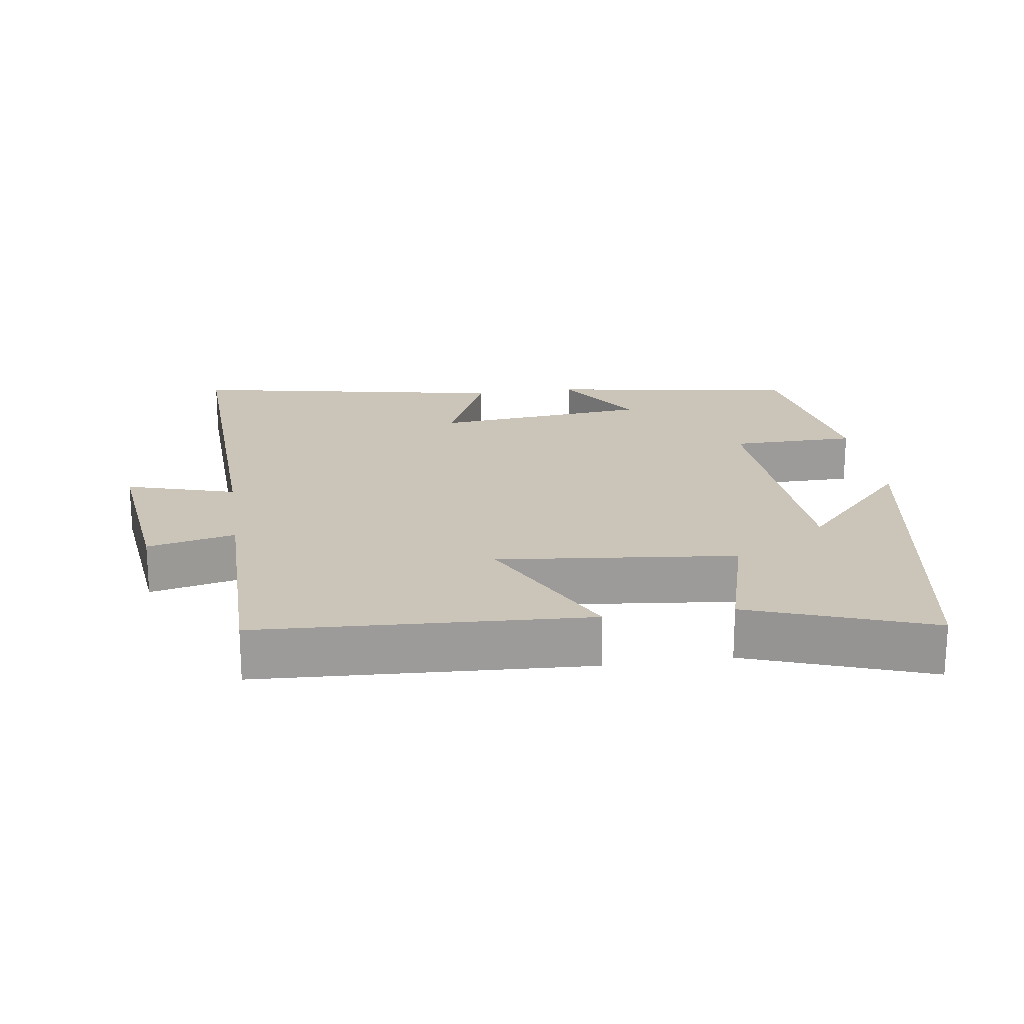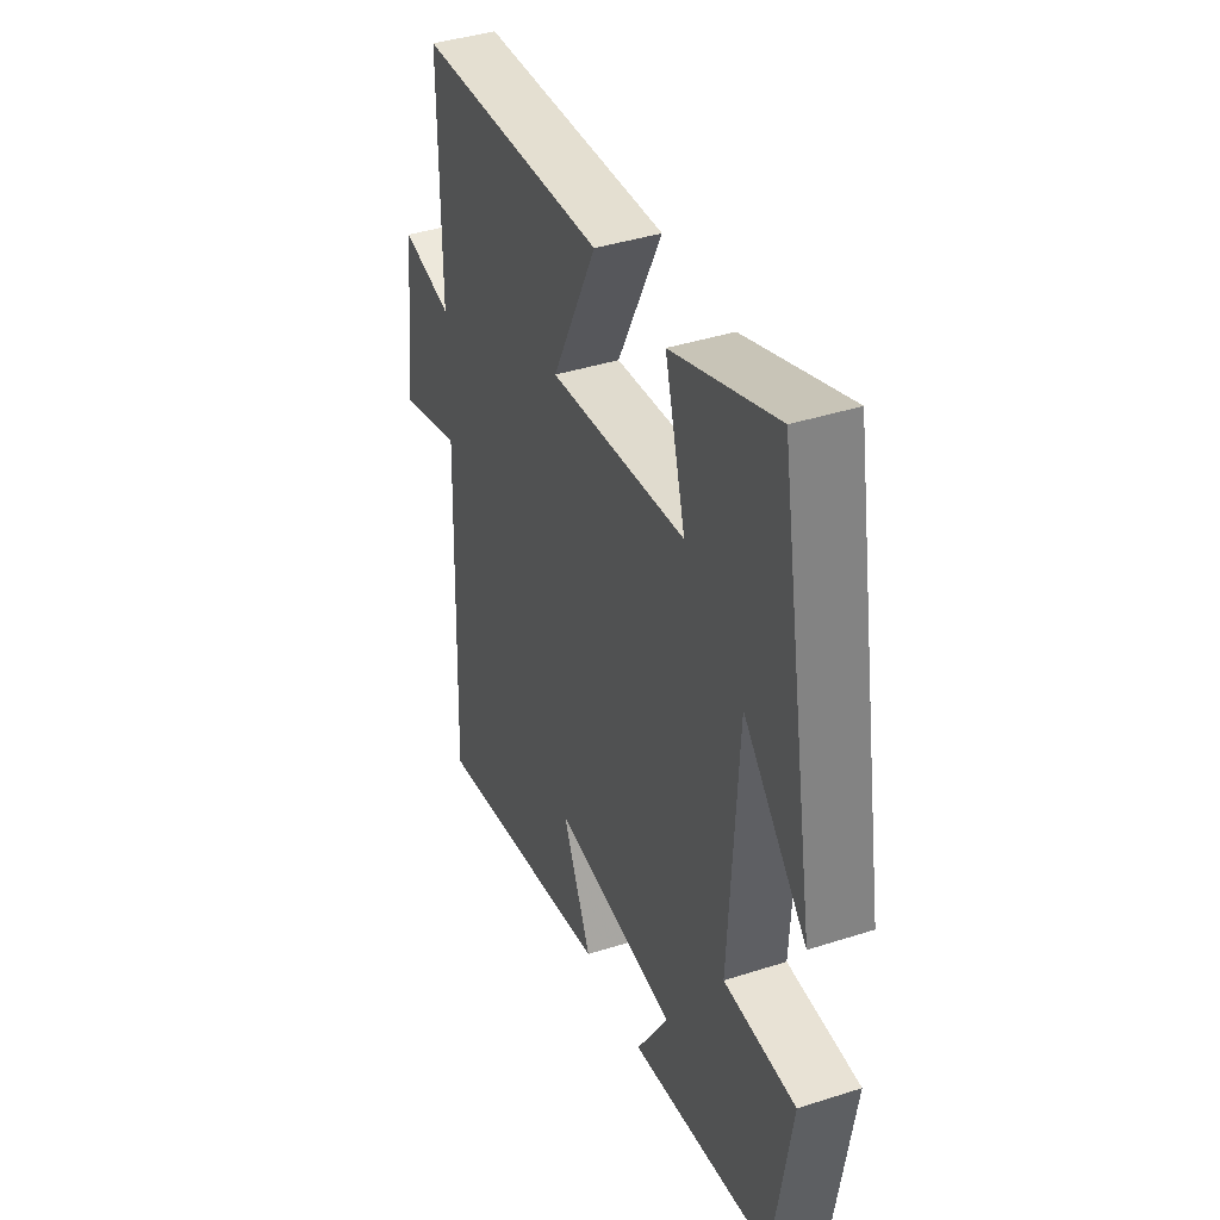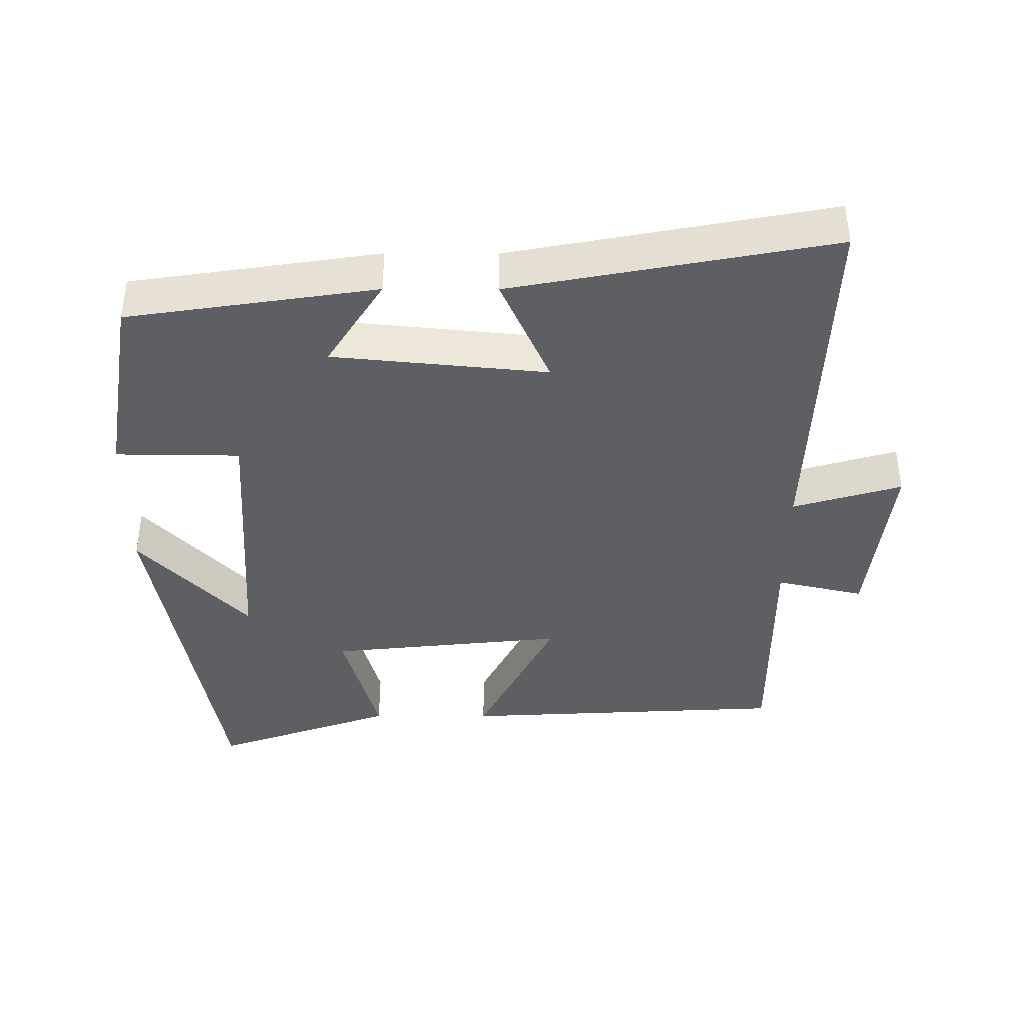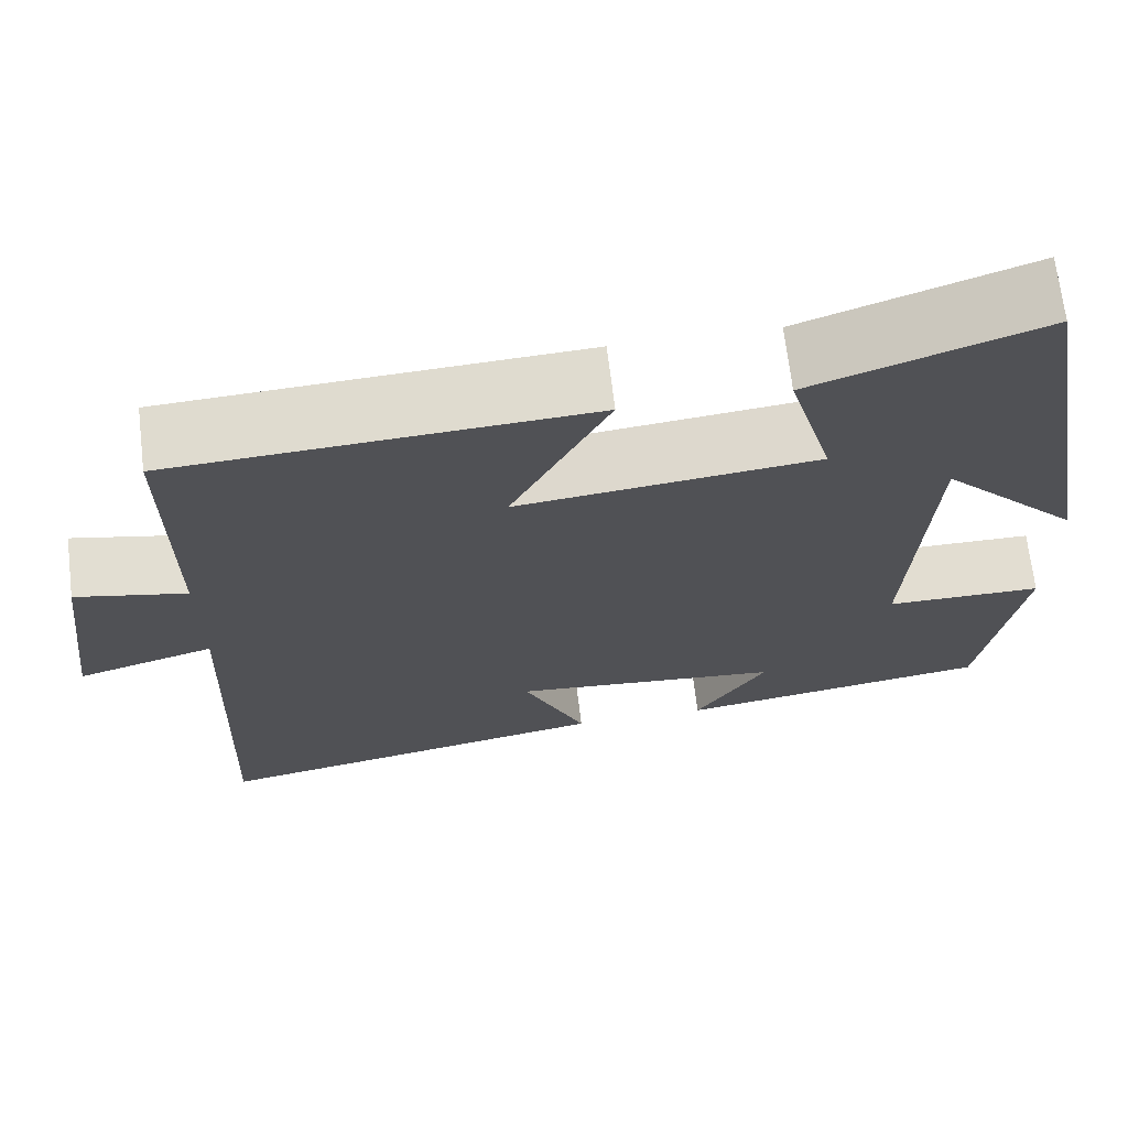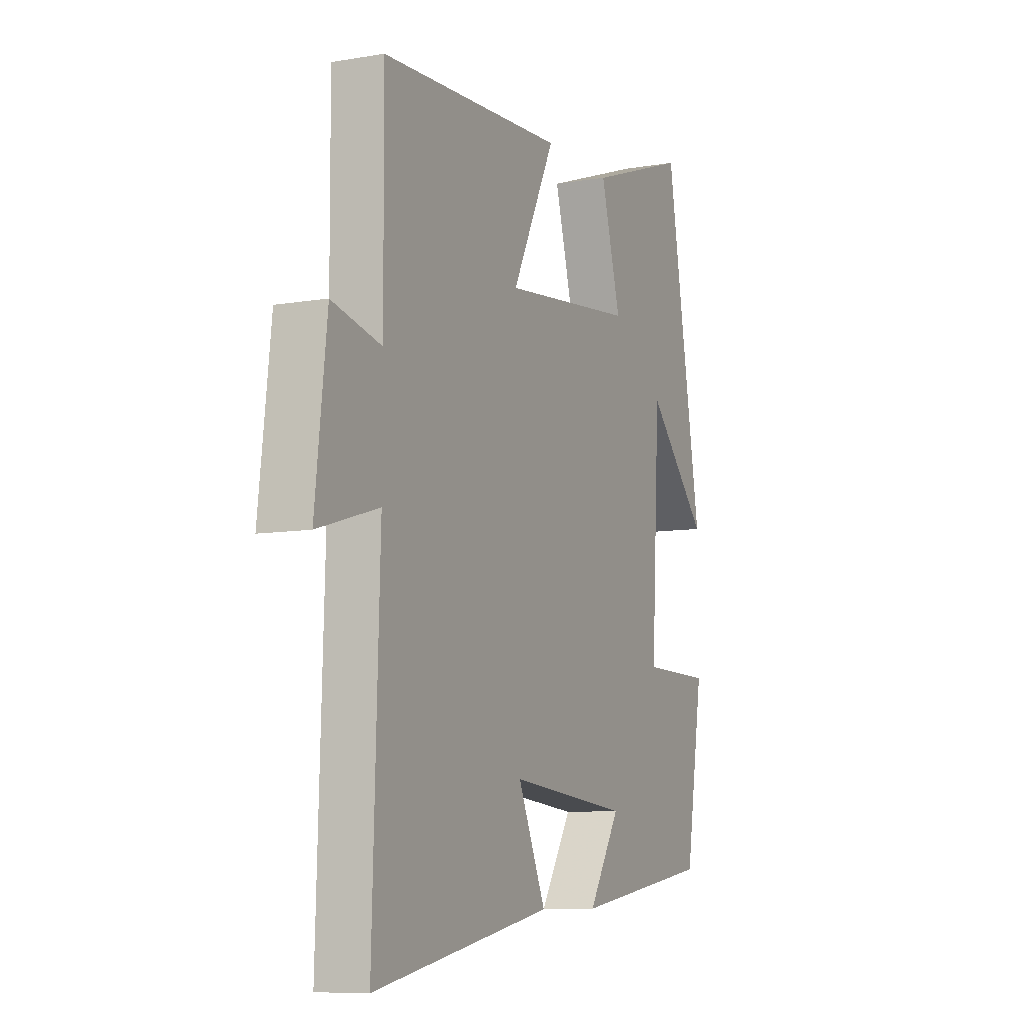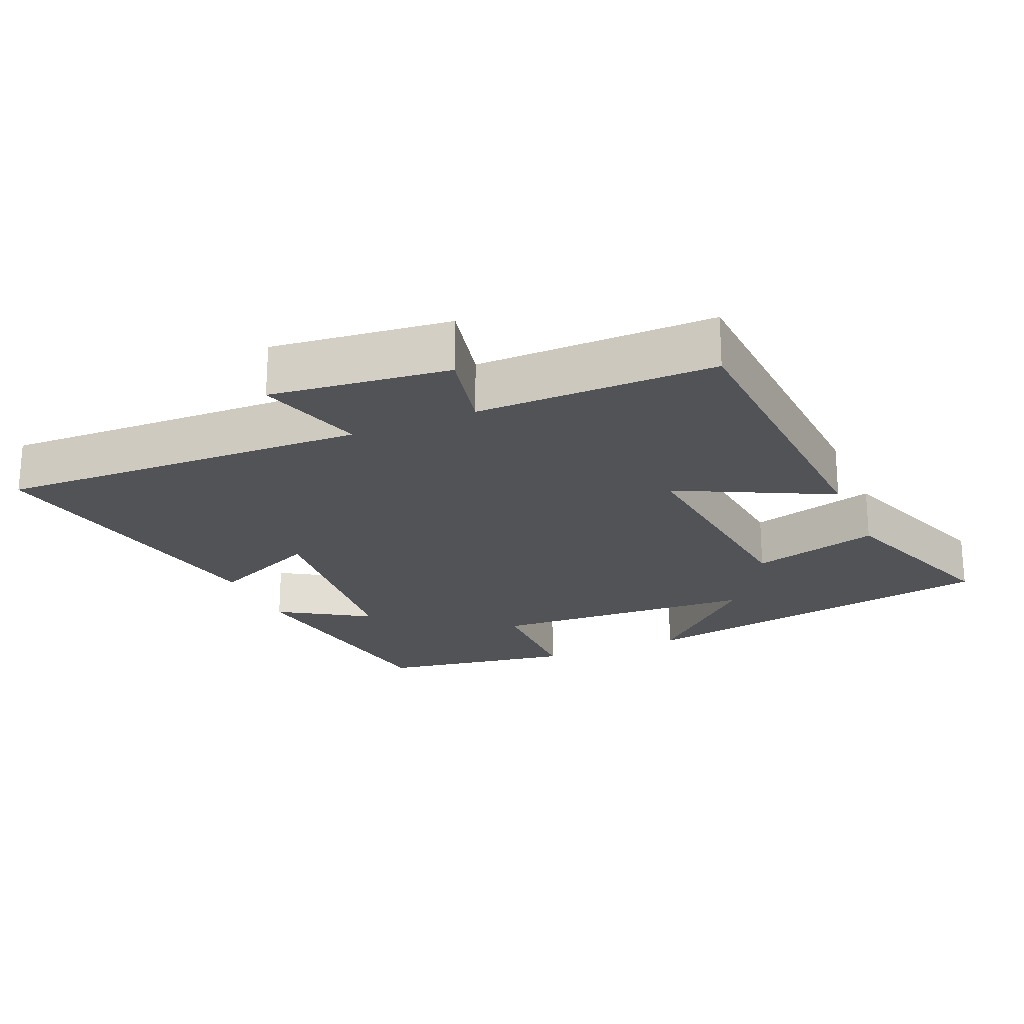
<metadata>
{"format":"obj","ext":"obj","renderer":"f3d","projection":"perspective","resolution":1024,"background":"white","views":[{"elev":20.5,"azim":-8.3,"up":"+Y"},{"elev":40.0,"azim":68.3,"up":"+Z"},{"elev":-40.2,"azim":179.8,"up":"+Y"},{"elev":68.8,"azim":-6.8,"up":"+Z"},{"elev":-8.7,"azim":-65.1,"up":"+Z"},{"elev":-22.2,"azim":-66.7,"up":"+Y"}]}
</metadata>
<code>
v -0.502 0.07 0.475
v -0.031 0.07 0.5
v -0.142 0.07 0.279
v 0.198 0.07 0.315
v 0.147 0.07 0.5
v 0.407 0.07 0.592
v 0.5 0.07 0.055
v 0.343 0.07 0.221
v 0.321 0.07 -0.165
v 0.5 0.07 -0.167
v 0.454 0.07 -0.446
v 0.097 0.07 -0.5
v 0.178 0.07 -0.371
v -0.13 0.07 -0.341
v -0.059 0.07 -0.5
v -0.518 0.07 -0.587
v -0.5 0.07 -0.053
v -0.656 0.07 -0.099
v -0.626 0.07 0.159
v -0.5 0.07 0.131
v -0.502 0 0.475
v -0.031 0 0.5
v -0.142 0 0.279
v 0.198 0 0.315
v 0.147 0 0.5
v 0.407 0 0.592
v 0.5 0 0.055
v 0.343 0 0.221
v 0.321 0 -0.165
v 0.5 0 -0.167
v 0.454 0 -0.446
v 0.097 0 -0.5
v 0.178 0 -0.371
v -0.13 0 -0.341
v -0.059 0 -0.5
v -0.518 0 -0.587
v -0.5 0 -0.053
v -0.656 0 -0.099
v -0.626 0 0.159
v -0.5 0 0.131
f 17 18 19 20
f 14 15 16 17
f 13 14 17 20
f 11 12 13
f 10 11 13
f 9 10 13
f 8 9 13 20
f 5 6 7 8
f 4 5 8
f 3 4 8 20
f 1 2 3 20
f 40 39 38 37
f 37 36 35 34
f 40 37 34 33
f 33 32 31
f 33 31 30
f 33 30 29
f 40 33 29 28
f 28 27 26 25
f 28 25 24
f 40 28 24 23
f 40 23 22 21
f 1 21 22 2
f 2 22 23 3
f 3 23 24 4
f 4 24 25 5
f 5 25 26 6
f 6 26 27 7
f 7 27 28 8
f 8 28 29 9
f 9 29 30 10
f 10 30 31 11
f 11 31 32 12
f 12 32 33 13
f 13 33 34 14
f 14 34 35 15
f 15 35 36 16
f 16 36 37 17
f 17 37 38 18
f 18 38 39 19
f 19 39 40 20
f 20 40 21 1

</code>
